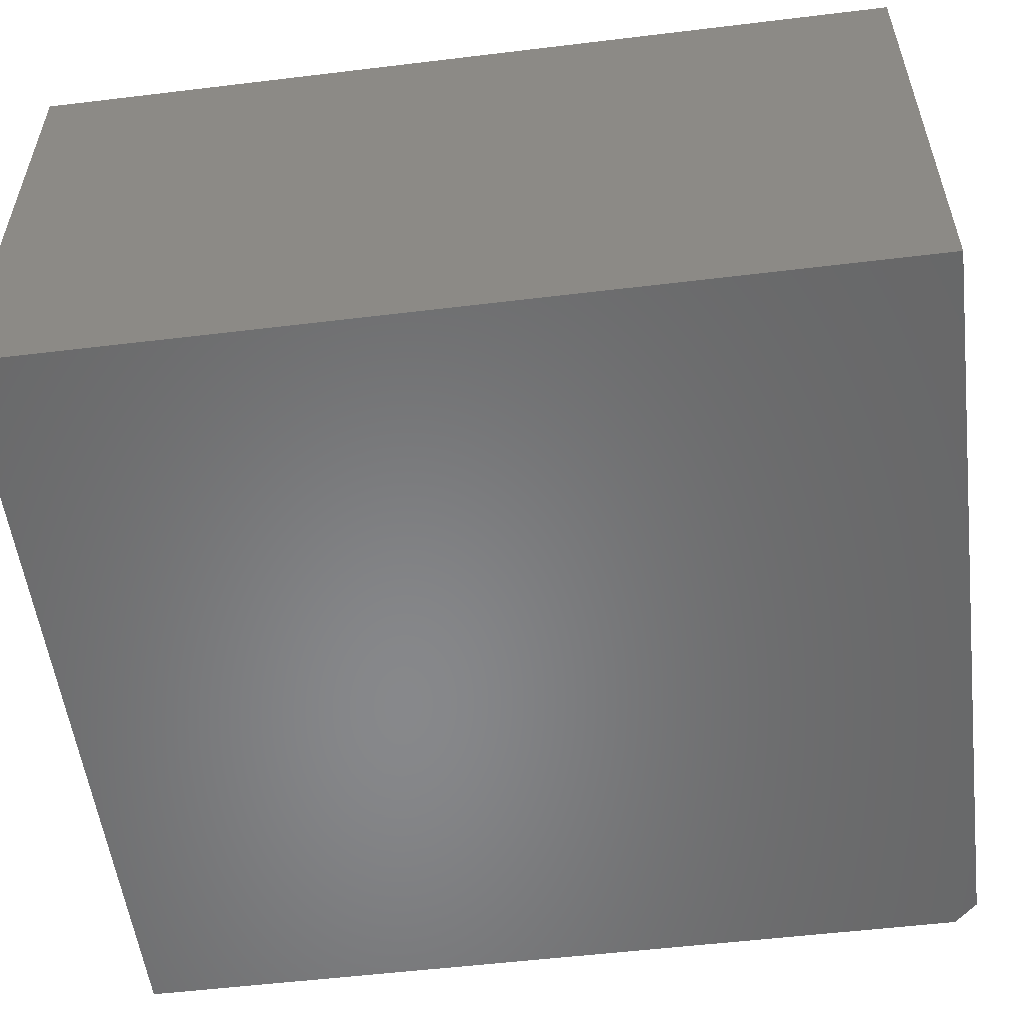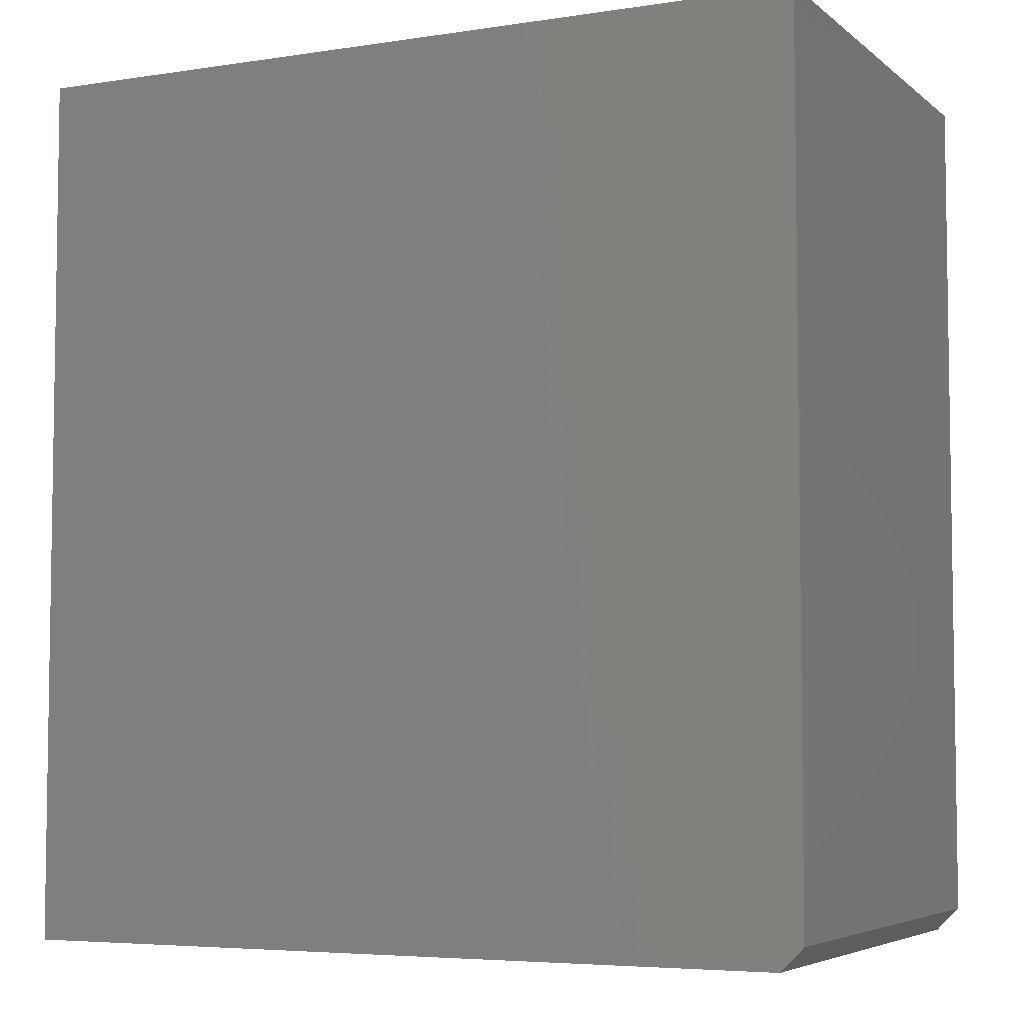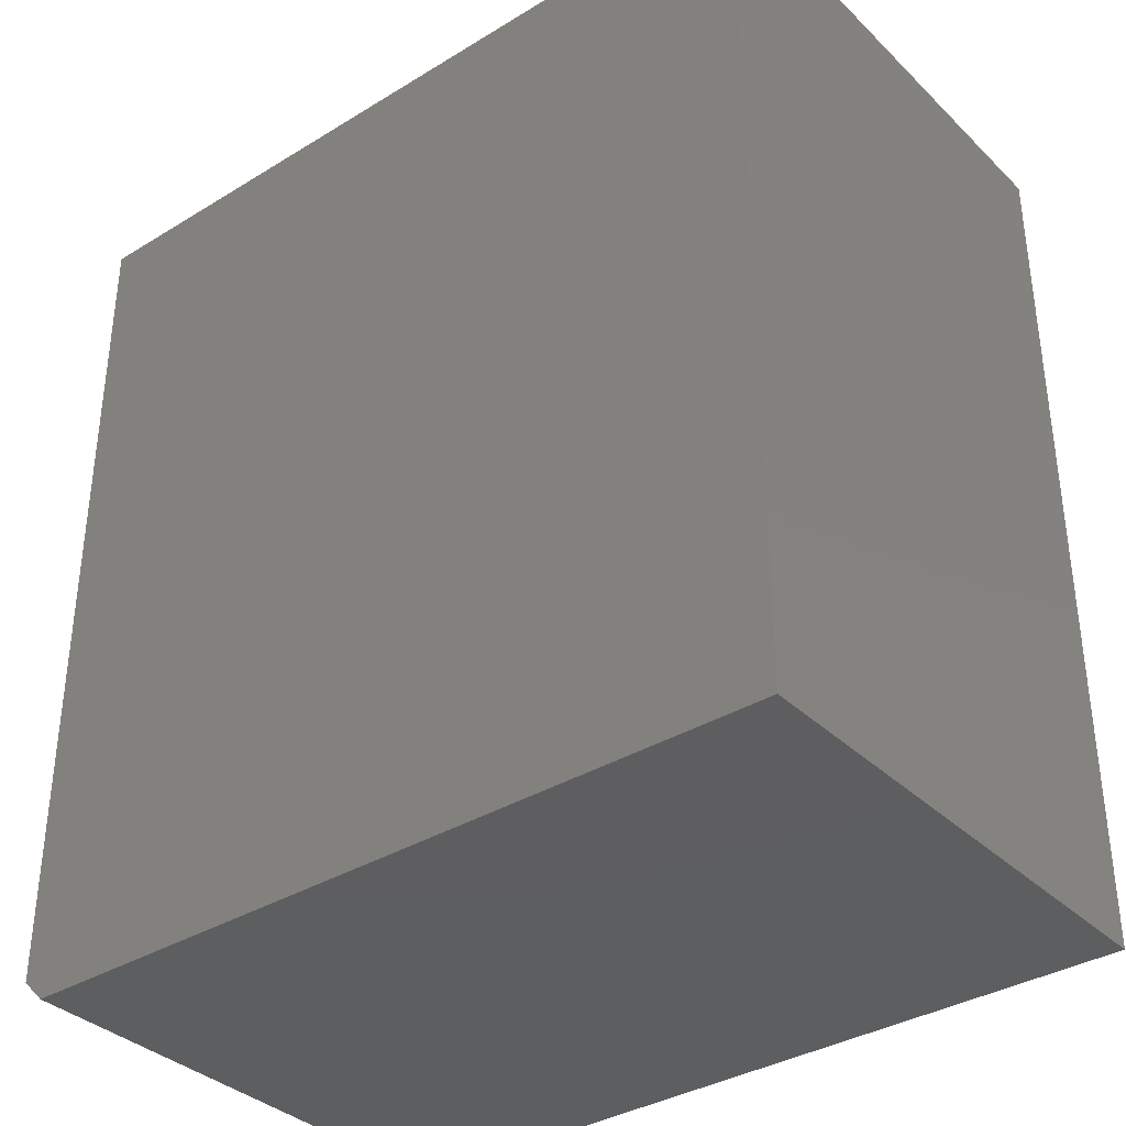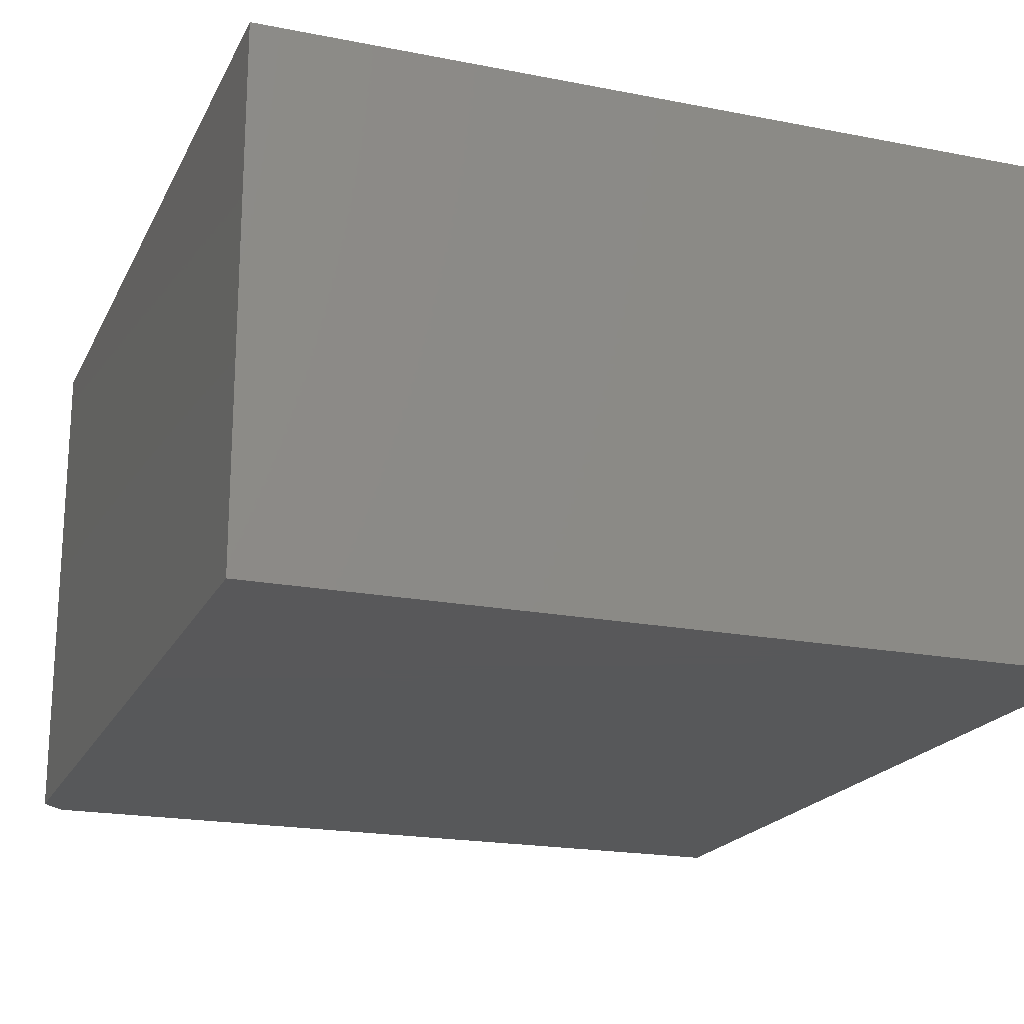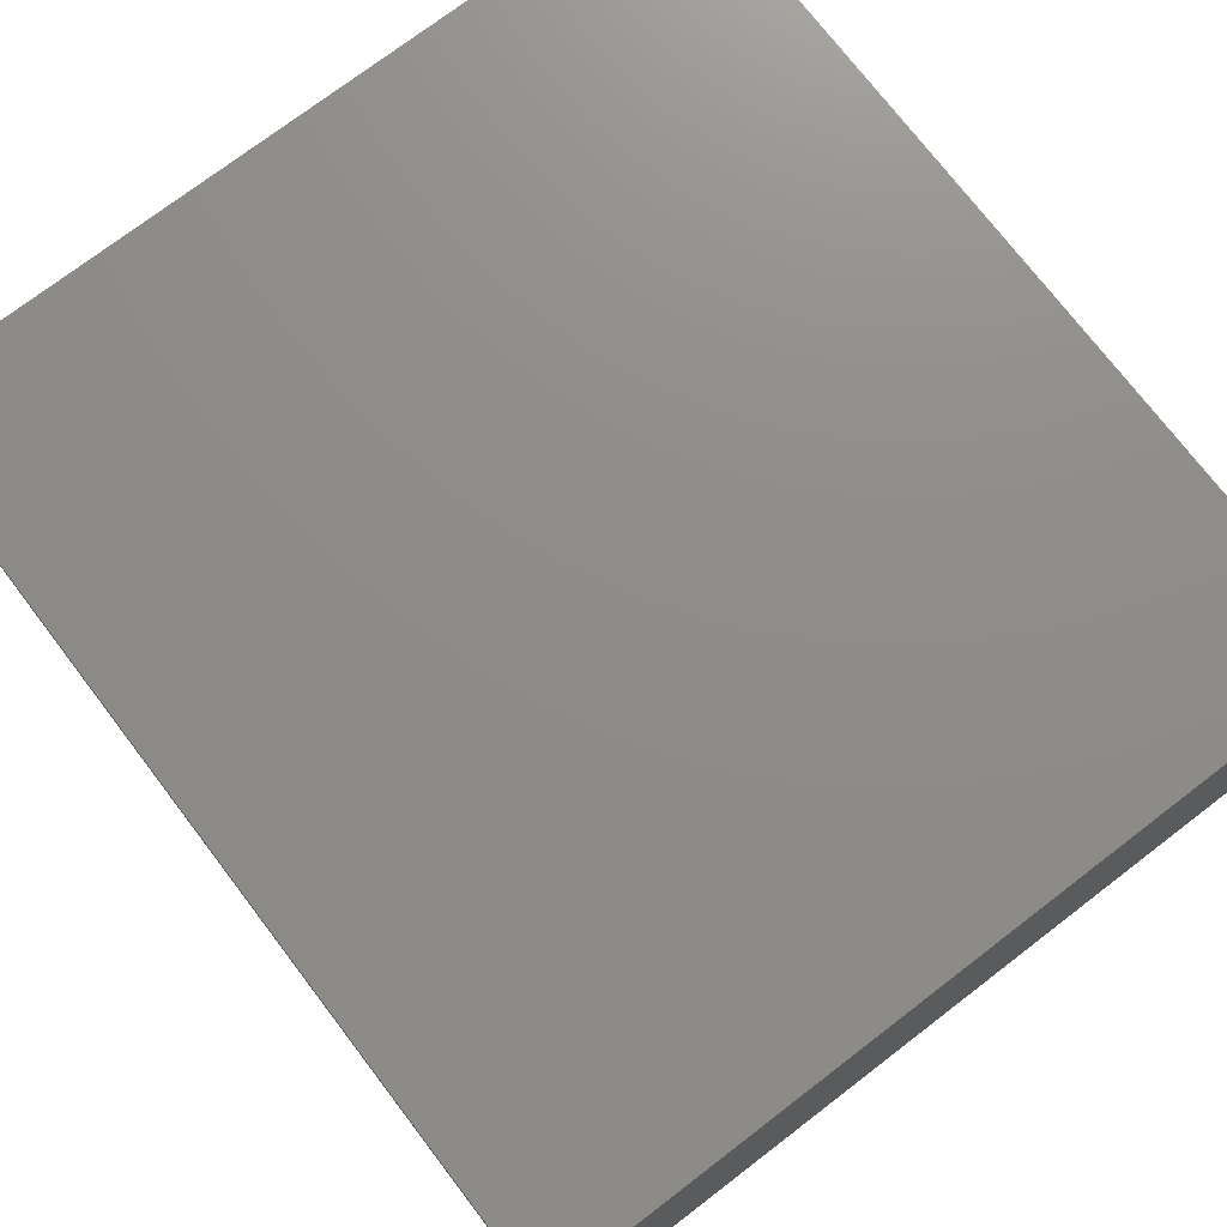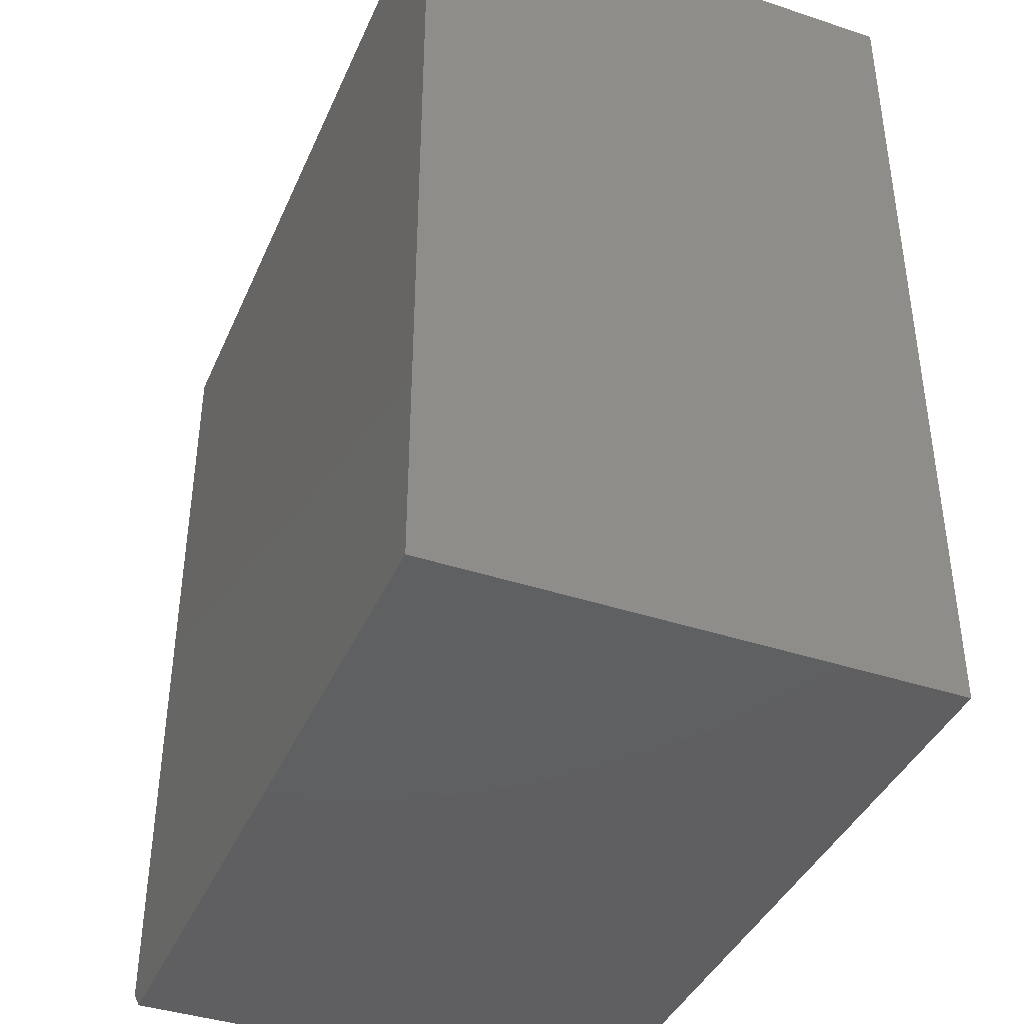
<metadata>
{"format":"stl","ext":"stl","renderer":"f3d","projection":"perspective","resolution":1024,"background":"white","views":[{"elev":-54.5,"azim":-82.7,"up":"+Z"},{"elev":-5.3,"azim":25.5,"up":"+Y"},{"elev":-35.7,"azim":-141.2,"up":"+Y"},{"elev":-19.8,"azim":160.0,"up":"+Z"},{"elev":74.5,"azim":142.6,"up":"+Z"},{"elev":-40.2,"azim":-112.2,"up":"+Y"}]}
</metadata>
<code>
# stl→obj: 10 verts, 16 faces
v -0.6868 -0.75 -0.4375
v 0.6478 -0.75 -0.4375
v -0.6868 -0.75 0.4309
v 0.6478 -0.75 0.4309
v 0.6868 0.75 0.4309
v -0.6868 0.75 0.4309
v 0.6868 -0.7109 0.4309
v 0.6868 0.75 -0.4375
v 0.6868 -0.7109 -0.4375
v -0.6868 0.75 -0.4375
f 1 2 3
f 3 2 4
f 5 6 7
f 7 6 3
f 7 3 4
f 8 5 9
f 9 5 7
f 10 8 1
f 1 8 9
f 1 9 2
f 2 9 4
f 4 9 7
f 10 6 8
f 8 6 5
f 6 10 3
f 3 10 1

</code>
